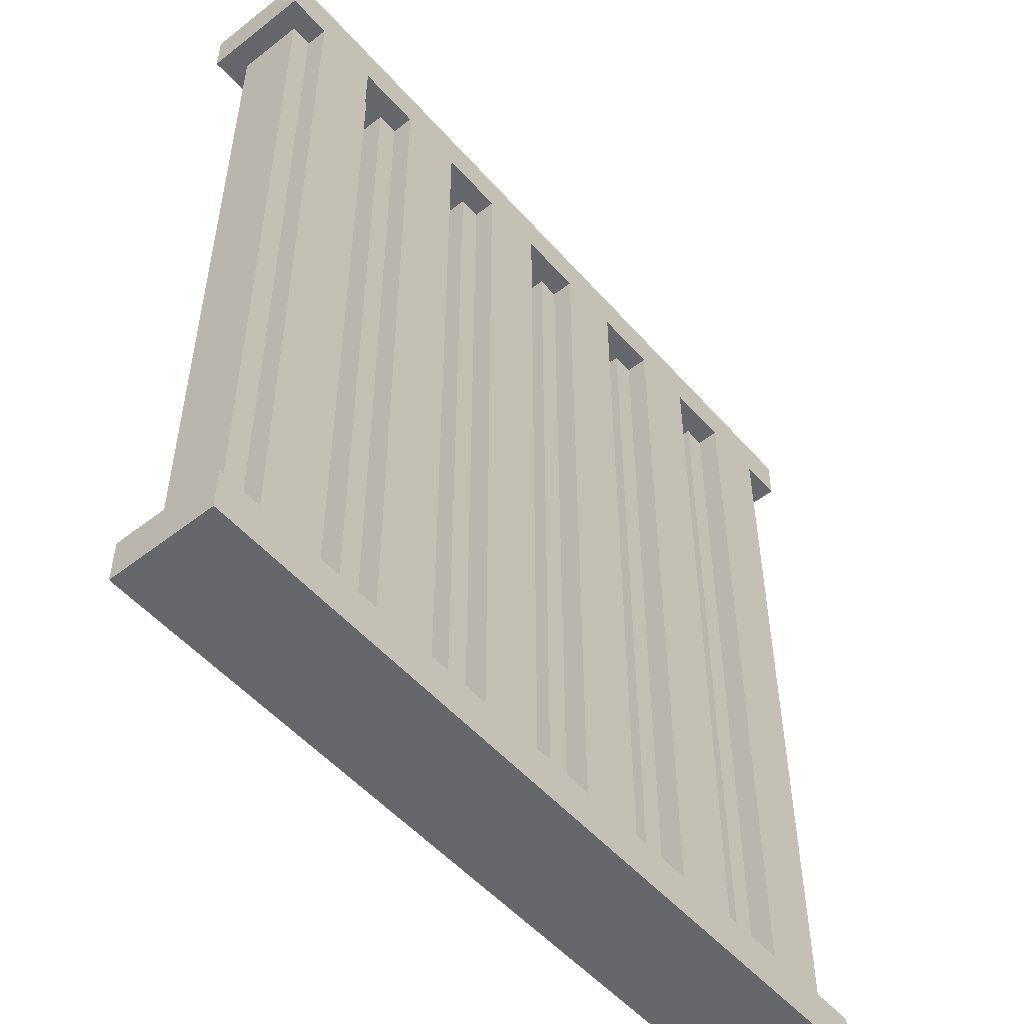
<metadata>
{"format":"obj","ext":"obj","renderer":"f3d","projection":"perspective","resolution":1024,"background":"white","views":[{"elev":-52.2,"azim":-50.0,"up":"+Y"}]}
</metadata>
<code>
o
v 0.2 3.5 -1.8
v 0.2 3.5 -2.3
v 0.2 3.7 -1.8
v 0.2 3.7 -2.3
v 0.2 7.3 -1.8
v 0.2 7.3 -2.3
v 0.2 7.5 -1.8
v 0.2 7.5 -2.3
v 0.3 3.7 -1.9
v 0.3 3.7 -2.2
v 0.3 7.3 -1.9
v 0.3 7.3 -2.2
v 0.4 3.7 -1.8
v 0.4 3.7 -1.9
v 0.4 3.7 -2.2
v 0.4 3.7 -2.3
v 0.4 7.3 -1.8
v 0.4 7.3 -1.9
v 0.4 7.3 -2.2
v 0.4 7.3 -2.3
v 0.6 3.7 -2
v 0.6 3.7 -2.1
v 0.6 7.3 -2
v 0.6 7.3 -2.1
v 0.9 3.7 -1.9
v 0.9 3.7 -2.2
v 0.9 7.3 -1.9
v 0.9 7.3 -2.2
v 1 3.7 -1.8
v 1 3.7 -1.9
v 1 3.7 -2.2
v 1 3.7 -2.3
v 1 7.3 -1.8
v 1 7.3 -1.9
v 1 7.3 -2.2
v 1 7.3 -2.3
v 1.2 3.7 -2
v 1.2 3.7 -2.1
v 1.2 7.3 -2
v 1.2 7.3 -2.1
v 1.5 3.7 -1.9
v 1.5 3.7 -2.2
v 1.5 7.3 -1.9
v 1.5 7.3 -2.2
v 1.6 3.7 -1.8
v 1.6 3.7 -1.9
v 1.6 3.7 -2.2
v 1.6 3.7 -2.3
v 1.6 7.3 -1.8
v 1.6 7.3 -1.9
v 1.6 7.3 -2.2
v 1.6 7.3 -2.3
v 1.8 3.7 -2
v 1.8 3.7 -2.1
v 1.8 7.3 -2
v 1.8 7.3 -2.1
v 2.1 3.7 -1.9
v 2.1 3.7 -2.2
v 2.1 7.3 -1.9
v 2.1 7.3 -2.2
v 2.2 3.7 -1.8
v 2.2 3.7 -1.9
v 2.2 3.7 -2.2
v 2.2 3.7 -2.3
v 2.2 7.3 -1.8
v 2.2 7.3 -1.9
v 2.2 7.3 -2.2
v 2.2 7.3 -2.3
v 2.4 3.7 -2
v 2.4 3.7 -2.1
v 2.4 7.3 -2
v 2.4 7.3 -2.1
v 2.7 3.7 -1.9
v 2.7 3.7 -2.2
v 2.7 7.3 -1.9
v 2.7 7.3 -2.2
v 2.8 3.7 -1.8
v 2.8 3.7 -1.9
v 2.8 3.7 -2.2
v 2.8 3.7 -2.3
v 2.8 7.3 -1.8
v 2.8 7.3 -1.9
v 2.8 7.3 -2.2
v 2.8 7.3 -2.3
v 3 3.7 -2
v 3 3.7 -2.1
v 3 7.3 -2
v 3 7.3 -2.1
v 3.3 3.7 -1.9
v 3.3 3.7 -2.2
v 3.3 7.3 -1.9
v 3.3 7.3 -2.2
v 3.4 3.7 -1.8
v 3.4 3.7 -1.9
v 3.4 3.7 -2.2
v 3.4 3.7 -2.3
v 3.4 7.3 -1.8
v 3.4 7.3 -1.9
v 3.4 7.3 -2.2
v 3.4 7.3 -2.3
v 3.6 3.7 -2
v 3.6 3.7 -2.1
v 3.6 7.3 -2
v 3.6 7.3 -2.1
v 0.5 3.7 -2
v 0.5 3.7 -2.1
v 0.5 7.3 -2
v 0.5 7.3 -2.1
v 0.7 3.7 -1.8
v 0.7 3.7 -1.9
v 0.7 3.7 -2.2
v 0.7 3.7 -2.3
v 0.7 7.3 -1.8
v 0.7 7.3 -1.9
v 0.7 7.3 -2.2
v 0.7 7.3 -2.3
v 0.8 3.7 -1.9
v 0.8 3.7 -2.2
v 0.8 7.3 -1.9
v 0.8 7.3 -2.2
v 1.1 3.7 -2
v 1.1 3.7 -2.1
v 1.1 7.3 -2
v 1.1 7.3 -2.1
v 1.3 3.7 -1.8
v 1.3 3.7 -1.9
v 1.3 3.7 -2.2
v 1.3 3.7 -2.3
v 1.3 7.3 -1.8
v 1.3 7.3 -1.9
v 1.3 7.3 -2.2
v 1.3 7.3 -2.3
v 1.4 3.7 -1.9
v 1.4 3.7 -2.2
v 1.4 7.3 -1.9
v 1.4 7.3 -2.2
v 1.7 3.7 -2
v 1.7 3.7 -2.1
v 1.7 7.3 -2
v 1.7 7.3 -2.1
v 1.9 3.7 -1.8
v 1.9 3.7 -1.9
v 1.9 3.7 -2.2
v 1.9 3.7 -2.3
v 1.9 7.3 -1.8
v 1.9 7.3 -1.9
v 1.9 7.3 -2.2
v 1.9 7.3 -2.3
v 2 3.7 -1.9
v 2 3.7 -2.2
v 2 5.7 -2
v 2 5.7 -2.1
v 2 5.8 -2
v 2 5.8 -2.1
v 2 7.3 -1.9
v 2 7.3 -2.2
v 2.3 3.7 -2
v 2.3 3.7 -2.1
v 2.3 7.3 -2
v 2.3 7.3 -2.1
v 2.5 3.7 -1.8
v 2.5 3.7 -1.9
v 2.5 3.7 -2.2
v 2.5 3.7 -2.3
v 2.5 7.3 -1.8
v 2.5 7.3 -1.9
v 2.5 7.3 -2.2
v 2.5 7.3 -2.3
v 2.6 3.7 -1.9
v 2.6 3.7 -2.2
v 2.6 7.3 -1.9
v 2.6 7.3 -2.2
v 2.9 3.7 -2
v 2.9 3.7 -2.1
v 2.9 7.3 -2
v 2.9 7.3 -2.1
v 3.1 3.7 -1.8
v 3.1 3.7 -1.9
v 3.1 3.7 -2.2
v 3.1 3.7 -2.3
v 3.1 7.3 -1.8
v 3.1 7.3 -1.9
v 3.1 7.3 -2.2
v 3.1 7.3 -2.3
v 3.2 3.7 -1.9
v 3.2 3.7 -2.2
v 3.2 7.3 -1.9
v 3.2 7.3 -2.2
v 3.5 3.7 -2
v 3.5 3.7 -2.1
v 3.5 7.3 -2
v 3.5 7.3 -2.1
v 3.7 3.7 -1.8
v 3.7 3.7 -1.9
v 3.7 3.7 -2.2
v 3.7 3.7 -2.3
v 3.7 7.3 -1.8
v 3.7 7.3 -1.9
v 3.7 7.3 -2.2
v 3.7 7.3 -2.3
v 3.8 3.7 -1.9
v 3.8 3.7 -2.2
v 3.8 7.3 -1.9
v 3.8 7.3 -2.2
v 3.9 3.5 -1.8
v 3.9 3.5 -2.3
v 3.9 3.7 -1.8
v 3.9 3.7 -2.3
v 3.9 7.3 -1.8
v 3.9 7.3 -2.3
v 3.9 7.5 -1.8
v 3.9 7.5 -2.3
v 0.2 3.5 -1.8
v 0.2 3.7 -1.8
v 0.2 7.3 -1.8
v 0.2 7.5 -1.8
v 0.4 3.7 -1.8
v 0.4 7.3 -1.8
v 0.7 3.7 -1.8
v 0.7 7.3 -1.8
v 1 3.7 -1.8
v 1 7.3 -1.8
v 1.3 3.7 -1.8
v 1.3 7.3 -1.8
v 1.6 3.7 -1.8
v 1.6 7.3 -1.8
v 1.9 3.7 -1.8
v 1.9 7.3 -1.8
v 2.2 3.7 -1.8
v 2.2 7.3 -1.8
v 2.5 3.7 -1.8
v 2.5 7.3 -1.8
v 2.8 3.7 -1.8
v 2.8 7.3 -1.8
v 3.1 3.7 -1.8
v 3.1 7.3 -1.8
v 3.4 3.7 -1.8
v 3.4 7.3 -1.8
v 3.7 3.7 -1.8
v 3.7 7.3 -1.8
v 3.9 3.5 -1.8
v 3.9 3.7 -1.8
v 3.9 7.3 -1.8
v 3.9 7.5 -1.8
v 0.3 3.7 -1.9
v 0.3 7.3 -1.9
v 0.4 3.7 -1.9
v 0.4 7.3 -1.9
v 0.7 3.7 -1.9
v 0.7 7.3 -1.9
v 0.8 3.7 -1.9
v 0.8 7.3 -1.9
v 0.9 3.7 -1.9
v 0.9 7.3 -1.9
v 1 3.7 -1.9
v 1 7.3 -1.9
v 1.3 3.7 -1.9
v 1.3 7.3 -1.9
v 1.4 3.7 -1.9
v 1.4 7.3 -1.9
v 1.5 3.7 -1.9
v 1.5 7.3 -1.9
v 1.6 3.7 -1.9
v 1.6 7.3 -1.9
v 1.9 3.7 -1.9
v 1.9 7.3 -1.9
v 2 3.7 -1.9
v 2 7.3 -1.9
v 2.1 3.7 -1.9
v 2.1 7.3 -1.9
v 2.2 3.7 -1.9
v 2.2 7.3 -1.9
v 2.5 3.7 -1.9
v 2.5 7.3 -1.9
v 2.6 3.7 -1.9
v 2.6 7.3 -1.9
v 2.7 3.7 -1.9
v 2.7 7.3 -1.9
v 2.8 3.7 -1.9
v 2.8 7.3 -1.9
v 3.1 3.7 -1.9
v 3.1 7.3 -1.9
v 3.2 3.7 -1.9
v 3.2 7.3 -1.9
v 3.3 3.7 -1.9
v 3.3 7.3 -1.9
v 3.4 3.7 -1.9
v 3.4 7.3 -1.9
v 3.7 3.7 -1.9
v 3.7 7.3 -1.9
v 3.8 3.7 -1.9
v 3.8 7.3 -1.9
v 0.5 3.7 -2.1
v 0.5 7.3 -2.1
v 0.6 3.7 -2.1
v 0.6 7.3 -2.1
v 1.1 3.7 -2.1
v 1.1 7.3 -2.1
v 1.2 3.7 -2.1
v 1.2 7.3 -2.1
v 1.7 3.7 -2.1
v 1.7 7.3 -2.1
v 1.8 3.7 -2.1
v 1.8 7.3 -2.1
v 2.3 3.7 -2.1
v 2.3 7.3 -2.1
v 2.4 3.7 -2.1
v 2.4 7.3 -2.1
v 2.9 3.7 -2.1
v 2.9 7.3 -2.1
v 3 3.7 -2.1
v 3 7.3 -2.1
v 3.5 3.7 -2.1
v 3.5 7.3 -2.1
v 3.6 3.7 -2.1
v 3.6 7.3 -2.1
v 0.5 3.7 -2
v 0.5 7.3 -2
v 0.6 3.7 -2
v 0.6 7.3 -2
v 1.1 3.7 -2
v 1.1 7.3 -2
v 1.2 3.7 -2
v 1.2 7.3 -2
v 1.7 3.7 -2
v 1.7 7.3 -2
v 1.8 3.7 -2
v 1.8 7.3 -2
v 2.3 3.7 -2
v 2.3 7.3 -2
v 2.4 3.7 -2
v 2.4 7.3 -2
v 2.9 3.7 -2
v 2.9 7.3 -2
v 3 3.7 -2
v 3 7.3 -2
v 3.5 3.7 -2
v 3.5 7.3 -2
v 3.6 3.7 -2
v 3.6 7.3 -2
v 0.3 3.7 -2.2
v 0.3 7.3 -2.2
v 0.4 3.7 -2.2
v 0.4 7.3 -2.2
v 0.7 3.7 -2.2
v 0.7 7.3 -2.2
v 0.8 3.7 -2.2
v 0.8 7.3 -2.2
v 0.9 3.7 -2.2
v 0.9 7.3 -2.2
v 1 3.7 -2.2
v 1 7.3 -2.2
v 1.3 3.7 -2.2
v 1.3 7.3 -2.2
v 1.4 3.7 -2.2
v 1.4 7.3 -2.2
v 1.5 3.7 -2.2
v 1.5 7.3 -2.2
v 1.6 3.7 -2.2
v 1.6 7.3 -2.2
v 1.9 3.7 -2.2
v 1.9 7.3 -2.2
v 2 3.7 -2.2
v 2 7.3 -2.2
v 2.1 3.7 -2.2
v 2.1 7.3 -2.2
v 2.2 3.7 -2.2
v 2.2 7.3 -2.2
v 2.5 3.7 -2.2
v 2.5 7.3 -2.2
v 2.6 3.7 -2.2
v 2.6 7.3 -2.2
v 2.7 3.7 -2.2
v 2.7 7.3 -2.2
v 2.8 3.7 -2.2
v 2.8 7.3 -2.2
v 3.1 3.7 -2.2
v 3.1 7.3 -2.2
v 3.2 3.7 -2.2
v 3.2 7.3 -2.2
v 3.3 3.7 -2.2
v 3.3 7.3 -2.2
v 3.4 3.7 -2.2
v 3.4 7.3 -2.2
v 3.7 3.7 -2.2
v 3.7 7.3 -2.2
v 3.8 3.7 -2.2
v 3.8 7.3 -2.2
v 0.2 3.5 -2.3
v 0.2 3.7 -2.3
v 0.2 7.3 -2.3
v 0.2 7.5 -2.3
v 0.4 3.7 -2.3
v 0.4 7.3 -2.3
v 0.7 3.7 -2.3
v 0.7 7.3 -2.3
v 1 3.7 -2.3
v 1 7.3 -2.3
v 1.3 3.7 -2.3
v 1.3 7.3 -2.3
v 1.6 3.7 -2.3
v 1.6 7.3 -2.3
v 1.9 3.7 -2.3
v 1.9 7.3 -2.3
v 2.2 3.7 -2.3
v 2.2 7.3 -2.3
v 2.5 3.7 -2.3
v 2.5 7.3 -2.3
v 2.8 3.7 -2.3
v 2.8 7.3 -2.3
v 3.1 3.7 -2.3
v 3.1 7.3 -2.3
v 3.4 3.7 -2.3
v 3.4 7.3 -2.3
v 3.7 3.7 -2.3
v 3.7 7.3 -2.3
v 3.9 3.5 -2.3
v 3.9 3.7 -2.3
v 3.9 7.3 -2.3
v 3.9 7.5 -2.3
v 0.2 3.5 -1.8
v 3.9 3.5 -1.8
v 0.2 3.5 -2.3
v 3.9 3.5 -2.3
v 0.2 7.3 -1.8
v 0.4 7.3 -1.8
v 0.7 7.3 -1.8
v 1 7.3 -1.8
v 1.3 7.3 -1.8
v 1.6 7.3 -1.8
v 1.9 7.3 -1.8
v 2.2 7.3 -1.8
v 2.5 7.3 -1.8
v 2.8 7.3 -1.8
v 3.1 7.3 -1.8
v 3.4 7.3 -1.8
v 3.7 7.3 -1.8
v 3.9 7.3 -1.8
v 0.3 7.3 -1.9
v 0.4 7.3 -1.9
v 0.7 7.3 -1.9
v 0.8 7.3 -1.9
v 0.9 7.3 -1.9
v 1 7.3 -1.9
v 1.3 7.3 -1.9
v 1.4 7.3 -1.9
v 1.5 7.3 -1.9
v 1.6 7.3 -1.9
v 1.9 7.3 -1.9
v 2 7.3 -1.9
v 2.1 7.3 -1.9
v 2.2 7.3 -1.9
v 2.5 7.3 -1.9
v 2.6 7.3 -1.9
v 2.7 7.3 -1.9
v 2.8 7.3 -1.9
v 3.1 7.3 -1.9
v 3.2 7.3 -1.9
v 3.3 7.3 -1.9
v 3.4 7.3 -1.9
v 3.7 7.3 -1.9
v 3.8 7.3 -1.9
v 0.5 7.3 -2
v 0.6 7.3 -2
v 1.1 7.3 -2
v 1.2 7.3 -2
v 1.7 7.3 -2
v 1.8 7.3 -2
v 2.3 7.3 -2
v 2.4 7.3 -2
v 2.9 7.3 -2
v 3 7.3 -2
v 3.5 7.3 -2
v 3.6 7.3 -2
v 0.5 7.3 -2.1
v 0.6 7.3 -2.1
v 1.1 7.3 -2.1
v 1.2 7.3 -2.1
v 1.7 7.3 -2.1
v 1.8 7.3 -2.1
v 2.3 7.3 -2.1
v 2.4 7.3 -2.1
v 2.9 7.3 -2.1
v 3 7.3 -2.1
v 3.5 7.3 -2.1
v 3.6 7.3 -2.1
v 0.3 7.3 -2.2
v 0.4 7.3 -2.2
v 0.7 7.3 -2.2
v 0.8 7.3 -2.2
v 0.9 7.3 -2.2
v 1 7.3 -2.2
v 1.3 7.3 -2.2
v 1.4 7.3 -2.2
v 1.5 7.3 -2.2
v 1.6 7.3 -2.2
v 1.9 7.3 -2.2
v 2 7.3 -2.2
v 2.1 7.3 -2.2
v 2.2 7.3 -2.2
v 2.5 7.3 -2.2
v 2.6 7.3 -2.2
v 2.7 7.3 -2.2
v 2.8 7.3 -2.2
v 3.1 7.3 -2.2
v 3.2 7.3 -2.2
v 3.3 7.3 -2.2
v 3.4 7.3 -2.2
v 3.7 7.3 -2.2
v 3.8 7.3 -2.2
v 0.2 7.3 -2.3
v 0.4 7.3 -2.3
v 0.7 7.3 -2.3
v 1 7.3 -2.3
v 1.3 7.3 -2.3
v 1.6 7.3 -2.3
v 1.9 7.3 -2.3
v 2.2 7.3 -2.3
v 2.5 7.3 -2.3
v 2.8 7.3 -2.3
v 3.1 7.3 -2.3
v 3.4 7.3 -2.3
v 3.7 7.3 -2.3
v 3.9 7.3 -2.3
v 0.2 3.7 -1.8
v 0.4 3.7 -1.8
v 0.7 3.7 -1.8
v 1 3.7 -1.8
v 1.3 3.7 -1.8
v 1.6 3.7 -1.8
v 1.9 3.7 -1.8
v 2.2 3.7 -1.8
v 2.5 3.7 -1.8
v 2.8 3.7 -1.8
v 3.1 3.7 -1.8
v 3.4 3.7 -1.8
v 3.7 3.7 -1.8
v 3.9 3.7 -1.8
v 0.3 3.7 -1.9
v 0.4 3.7 -1.9
v 0.7 3.7 -1.9
v 0.8 3.7 -1.9
v 0.9 3.7 -1.9
v 1 3.7 -1.9
v 1.3 3.7 -1.9
v 1.4 3.7 -1.9
v 1.5 3.7 -1.9
v 1.6 3.7 -1.9
v 1.9 3.7 -1.9
v 2 3.7 -1.9
v 2.1 3.7 -1.9
v 2.2 3.7 -1.9
v 2.5 3.7 -1.9
v 2.6 3.7 -1.9
v 2.7 3.7 -1.9
v 2.8 3.7 -1.9
v 3.1 3.7 -1.9
v 3.2 3.7 -1.9
v 3.3 3.7 -1.9
v 3.4 3.7 -1.9
v 3.7 3.7 -1.9
v 3.8 3.7 -1.9
v 0.5 3.7 -2
v 0.6 3.7 -2
v 1.1 3.7 -2
v 1.2 3.7 -2
v 1.7 3.7 -2
v 1.8 3.7 -2
v 2.3 3.7 -2
v 2.4 3.7 -2
v 2.9 3.7 -2
v 3 3.7 -2
v 3.5 3.7 -2
v 3.6 3.7 -2
v 0.5 3.7 -2.1
v 0.6 3.7 -2.1
v 1.1 3.7 -2.1
v 1.2 3.7 -2.1
v 1.7 3.7 -2.1
v 1.8 3.7 -2.1
v 2.3 3.7 -2.1
v 2.4 3.7 -2.1
v 2.9 3.7 -2.1
v 3 3.7 -2.1
v 3.5 3.7 -2.1
v 3.6 3.7 -2.1
v 0.3 3.7 -2.2
v 0.4 3.7 -2.2
v 0.7 3.7 -2.2
v 0.8 3.7 -2.2
v 0.9 3.7 -2.2
v 1 3.7 -2.2
v 1.3 3.7 -2.2
v 1.4 3.7 -2.2
v 1.5 3.7 -2.2
v 1.6 3.7 -2.2
v 1.9 3.7 -2.2
v 2 3.7 -2.2
v 2.1 3.7 -2.2
v 2.2 3.7 -2.2
v 2.5 3.7 -2.2
v 2.6 3.7 -2.2
v 2.7 3.7 -2.2
v 2.8 3.7 -2.2
v 3.1 3.7 -2.2
v 3.2 3.7 -2.2
v 3.3 3.7 -2.2
v 3.4 3.7 -2.2
v 3.7 3.7 -2.2
v 3.8 3.7 -2.2
v 0.2 3.7 -2.3
v 0.4 3.7 -2.3
v 0.7 3.7 -2.3
v 1 3.7 -2.3
v 1.3 3.7 -2.3
v 1.6 3.7 -2.3
v 1.9 3.7 -2.3
v 2.2 3.7 -2.3
v 2.5 3.7 -2.3
v 2.8 3.7 -2.3
v 3.1 3.7 -2.3
v 3.4 3.7 -2.3
v 3.7 3.7 -2.3
v 3.9 3.7 -2.3
v 0.2 7.5 -1.8
v 3.9 7.5 -1.8
v 0.2 7.5 -2.3
v 3.9 7.5 -2.3
f 3 2 1
f 4 2 3
f 7 6 5
f 8 6 7
f 11 10 9
f 12 10 11
f 17 14 13
f 18 14 17
f 19 16 15
f 20 16 19
f 23 22 21
f 24 22 23
f 27 26 25
f 28 26 27
f 33 30 29
f 34 30 33
f 35 32 31
f 36 32 35
f 39 38 37
f 40 38 39
f 43 42 41
f 44 42 43
f 49 46 45
f 50 46 49
f 51 48 47
f 52 48 51
f 55 54 53
f 56 54 55
f 59 58 57
f 60 58 59
f 65 62 61
f 66 62 65
f 67 64 63
f 68 64 67
f 71 70 69
f 72 70 71
f 75 74 73
f 76 74 75
f 81 78 77
f 82 78 81
f 83 80 79
f 84 80 83
f 87 86 85
f 88 86 87
f 91 90 89
f 92 90 91
f 97 94 93
f 98 94 97
f 99 96 95
f 100 96 99
f 103 102 101
f 104 102 103
f 105 106 107
f 107 106 108
f 109 110 113
f 113 110 114
f 111 112 115
f 115 112 116
f 117 118 119
f 119 118 120
f 121 122 123
f 123 122 124
f 125 126 129
f 129 126 130
f 127 128 131
f 131 128 132
f 133 134 135
f 135 134 136
f 137 138 139
f 139 138 140
f 141 142 145
f 145 142 146
f 143 144 147
f 147 144 148
f 149 150 151
f 151 150 152
f 149 151 153
f 151 152 153
f 152 150 154
f 153 152 154
f 149 153 155
f 153 154 155
f 154 150 156
f 155 154 156
f 157 158 159
f 159 158 160
f 161 162 165
f 165 162 166
f 163 164 167
f 167 164 168
f 169 170 171
f 171 170 172
f 173 174 175
f 175 174 176
f 177 178 181
f 181 178 182
f 179 180 183
f 183 180 184
f 185 186 187
f 187 186 188
f 189 190 191
f 191 190 192
f 193 194 197
f 197 194 198
f 195 196 199
f 199 196 200
f 201 202 203
f 203 202 204
f 205 206 207
f 207 206 208
f 209 210 211
f 211 210 212
f 217 214 213
f 218 216 215
f 219 217 213
f 219 218 217
f 220 216 218
f 220 218 219
f 221 219 213
f 222 216 220
f 223 221 213
f 223 222 221
f 224 216 222
f 224 222 223
f 225 223 213
f 226 216 224
f 227 225 213
f 227 226 225
f 228 216 226
f 228 226 227
f 229 227 213
f 230 216 228
f 231 229 213
f 231 230 229
f 232 216 230
f 232 230 231
f 233 231 213
f 234 216 232
f 235 233 213
f 235 234 233
f 236 216 234
f 236 234 235
f 237 235 213
f 238 216 236
f 239 237 213
f 239 238 237
f 240 216 238
f 240 238 239
f 241 239 213
f 242 239 241
f 243 216 240
f 244 216 243
f 247 246 245
f 248 246 247
f 251 250 249
f 252 250 251
f 255 254 253
f 256 254 255
f 259 258 257
f 260 258 259
f 263 262 261
f 264 262 263
f 267 266 265
f 268 266 267
f 271 270 269
f 272 270 271
f 275 274 273
f 276 274 275
f 279 278 277
f 280 278 279
f 283 282 281
f 284 282 283
f 287 286 285
f 288 286 287
f 291 290 289
f 292 290 291
f 295 294 293
f 296 294 295
f 299 298 297
f 300 298 299
f 303 302 301
f 304 302 303
f 307 306 305
f 308 306 307
f 311 310 309
f 312 310 311
f 315 314 313
f 316 314 315
f 317 318 319
f 319 318 320
f 321 322 323
f 323 322 324
f 325 326 327
f 327 326 328
f 329 330 331
f 331 330 332
f 333 334 335
f 335 334 336
f 337 338 339
f 339 338 340
f 341 342 343
f 343 342 344
f 345 346 347
f 347 346 348
f 349 350 351
f 351 350 352
f 353 354 355
f 355 354 356
f 357 358 359
f 359 358 360
f 361 362 363
f 363 362 364
f 365 366 367
f 367 366 368
f 369 370 371
f 371 370 372
f 373 374 375
f 375 374 376
f 377 378 379
f 379 378 380
f 381 382 383
f 383 382 384
f 385 386 387
f 387 386 388
f 389 390 393
f 391 392 394
f 389 393 395
f 393 394 395
f 394 392 396
f 395 394 396
f 389 395 397
f 396 392 398
f 389 397 399
f 397 398 399
f 398 392 400
f 399 398 400
f 389 399 401
f 400 392 402
f 389 401 403
f 401 402 403
f 402 392 404
f 403 402 404
f 389 403 405
f 404 392 406
f 389 405 407
f 405 406 407
f 406 392 408
f 407 406 408
f 389 407 409
f 408 392 410
f 389 409 411
f 409 410 411
f 410 392 412
f 411 410 412
f 389 411 413
f 412 392 414
f 389 413 415
f 413 414 415
f 414 392 416
f 415 414 416
f 389 415 417
f 417 415 418
f 416 392 419
f 419 392 420
f 423 422 421
f 424 422 423
f 439 426 425
f 440 426 439
f 441 428 427
f 442 428 441
f 443 428 442
f 444 428 443
f 445 430 429
f 446 430 445
f 447 430 446
f 448 430 447
f 449 432 431
f 450 432 449
f 451 432 450
f 452 432 451
f 453 434 433
f 454 434 453
f 455 434 454
f 456 434 455
f 457 436 435
f 458 436 457
f 459 436 458
f 460 436 459
f 461 438 437
f 462 438 461
f 475 464 463
f 476 464 475
f 477 466 465
f 478 466 477
f 479 468 467
f 480 468 479
f 481 470 469
f 482 470 481
f 483 472 471
f 484 472 483
f 485 474 473
f 486 474 485
f 487 439 425
f 490 443 442
f 491 443 490
f 494 447 446
f 495 447 494
f 498 451 450
f 499 451 498
f 502 455 454
f 503 455 502
f 506 459 458
f 507 459 506
f 510 438 462
f 511 488 487
f 511 487 425
f 512 488 511
f 513 492 491
f 513 490 489
f 513 491 490
f 514 492 513
f 515 496 495
f 515 494 493
f 515 495 494
f 516 496 515
f 517 500 499
f 517 498 497
f 517 499 498
f 518 500 517
f 519 504 503
f 519 502 501
f 519 503 502
f 520 504 519
f 521 507 506
f 521 508 507
f 521 506 505
f 522 508 521
f 523 510 509
f 524 438 510
f 524 510 523
f 525 526 539
f 539 526 540
f 527 528 541
f 541 528 542
f 542 528 543
f 543 528 544
f 529 530 545
f 545 530 546
f 546 530 547
f 547 530 548
f 531 532 549
f 549 532 550
f 550 532 551
f 551 532 552
f 533 534 553
f 553 534 554
f 554 534 555
f 555 534 556
f 535 536 557
f 557 536 558
f 558 536 559
f 559 536 560
f 537 538 561
f 561 538 562
f 563 564 575
f 575 564 576
f 565 566 577
f 577 566 578
f 567 568 579
f 579 568 580
f 569 570 581
f 581 570 582
f 571 572 583
f 583 572 584
f 573 574 585
f 585 574 586
f 525 539 587
f 542 543 590
f 590 543 591
f 546 547 594
f 594 547 595
f 550 551 598
f 598 551 599
f 554 555 602
f 602 555 603
f 558 559 606
f 606 559 607
f 562 538 610
f 587 588 611
f 525 587 611
f 611 588 612
f 591 592 613
f 589 590 613
f 590 591 613
f 613 592 614
f 595 596 615
f 593 594 615
f 594 595 615
f 615 596 616
f 599 600 617
f 597 598 617
f 598 599 617
f 617 600 618
f 603 604 619
f 601 602 619
f 602 603 619
f 619 604 620
f 606 607 621
f 607 608 621
f 605 606 621
f 621 608 622
f 609 610 623
f 610 538 624
f 623 610 624
f 625 626 627
f 627 626 628

</code>
